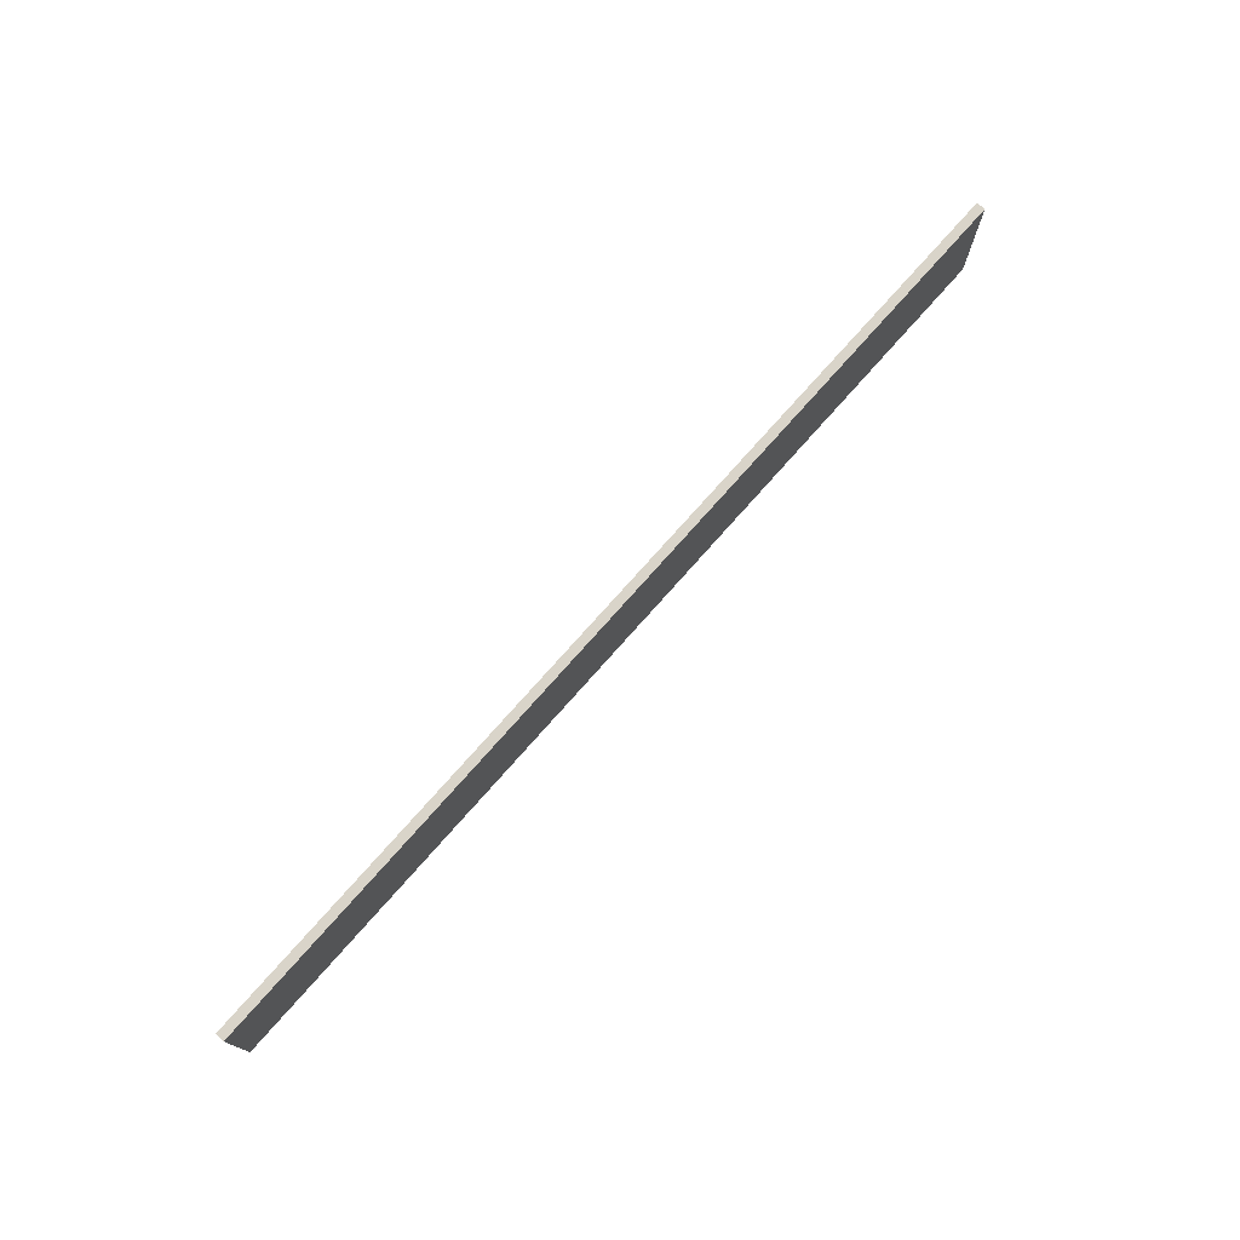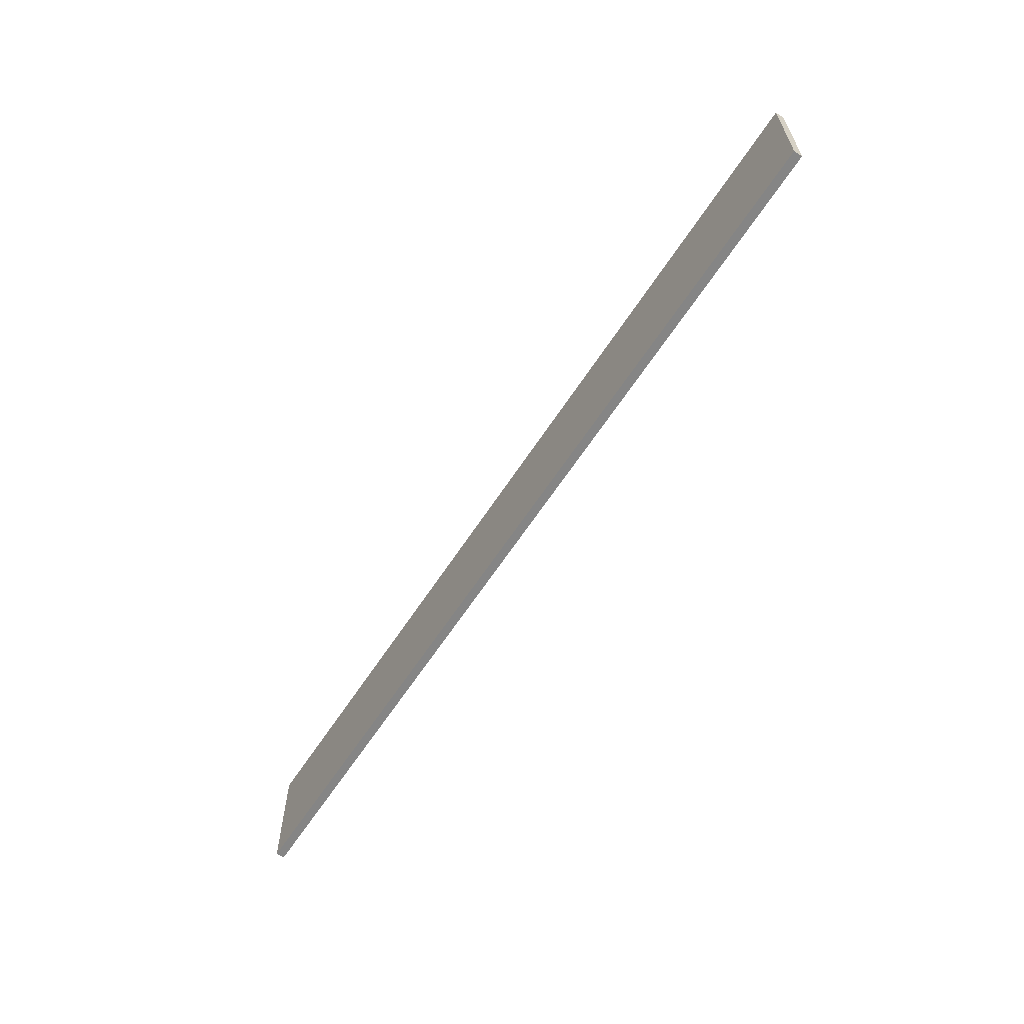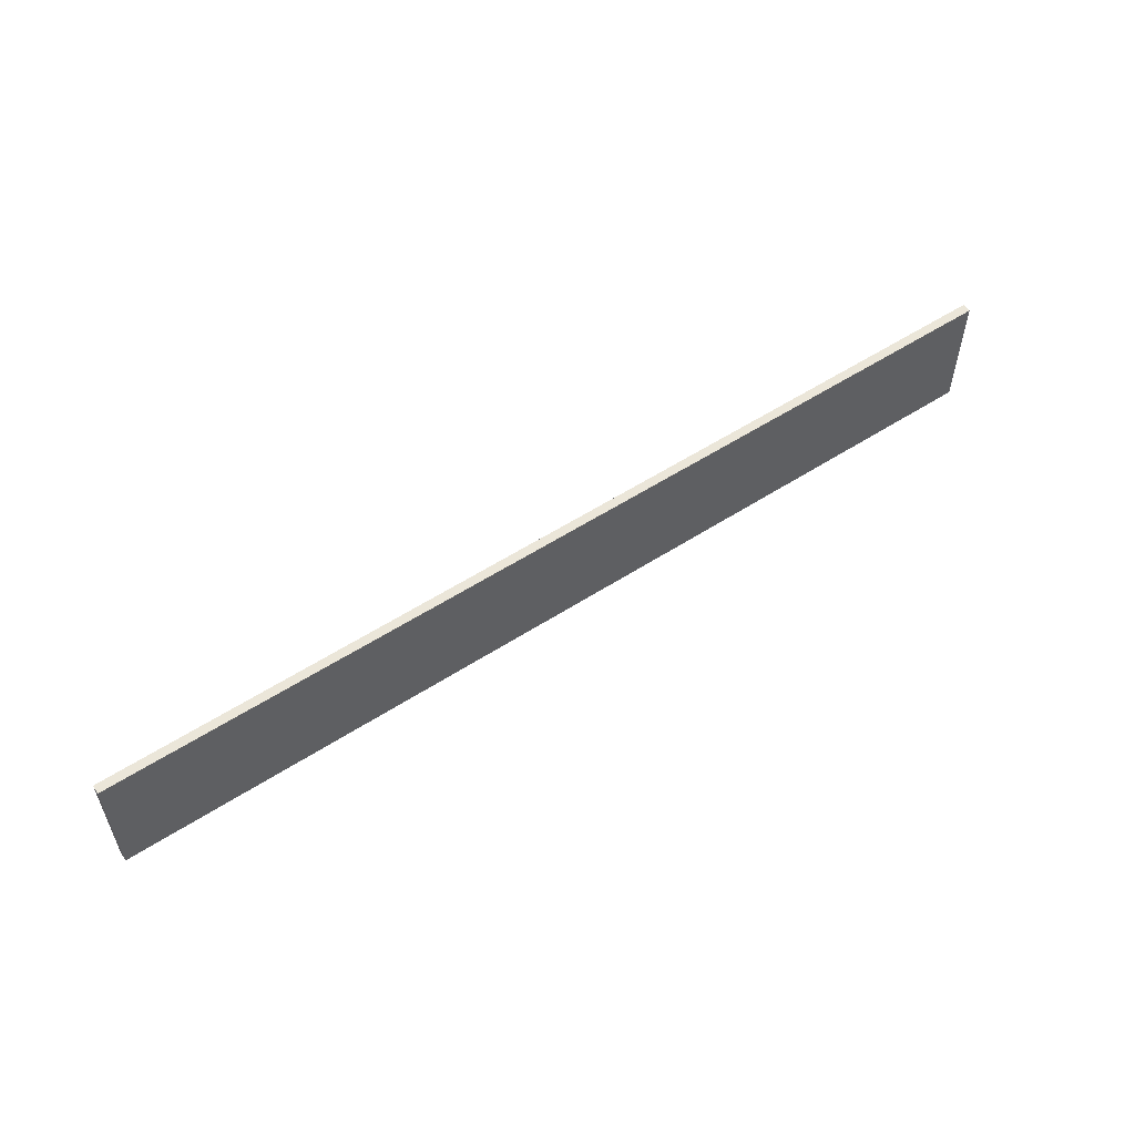
<metadata>
{"format":"obj","ext":"obj","renderer":"f3d","projection":"perspective","resolution":1024,"background":"white","views":[{"elev":74.9,"azim":-48.6,"up":"+Y"},{"elev":-61.8,"azim":-122.8,"up":"+Y"},{"elev":55.6,"azim":145.8,"up":"+Y"}]}
</metadata>
<code>
v -512 -928 -352
v -512 -704 -368
v -512 -928 -368
v -512 -704 -352
v 1184 -704 -352
v 1184 -928 -368
v 1184 -704 -368
v 1184 -928 -352
v 1056 -928 -368
v 1056 -928 -352
v 832 -928 -352
v 832 -928 -368
v 608 -928 -352
v 608 -928 -368
v 384 -928 -352
v 384 -928 -368
v 160 -928 -352
v 160 -928 -368
v -64 -928 -352
v -64 -928 -368
v -288 -928 -352
v -288 -928 -368
v 1056 -704 -368
v 1056 -704 -352
v 832 -704 -368
v 832 -704 -352
v 608 -704 -368
v 608 -704 -352
v 384 -704 -368
v 384 -704 -352
v 160 -704 -368
v 160 -704 -352
v -64 -704 -368
v -64 -704 -352
v -288 -704 -368
v -288 -704 -352
f 1 2 3
f 1 4 2
f 5 6 7
f 5 8 6
f 8 9 6
f 8 10 9
f 9 11 12
f 9 10 11
f 12 13 14
f 12 11 13
f 14 15 16
f 14 13 15
f 16 17 18
f 16 15 17
f 18 19 20
f 18 17 19
f 20 21 22
f 20 19 21
f 22 1 3
f 22 21 1
f 23 5 7
f 23 24 5
f 25 24 23
f 25 26 24
f 27 26 25
f 27 28 26
f 29 28 27
f 29 30 28
f 31 30 29
f 31 32 30
f 33 32 31
f 33 34 32
f 35 34 33
f 35 36 34
f 4 35 2
f 4 36 35
f 8 24 10
f 8 5 24
f 10 26 11
f 10 24 26
f 11 28 13
f 11 26 28
f 13 30 15
f 13 28 30
f 15 32 17
f 15 30 32
f 17 34 19
f 17 32 34
f 19 36 21
f 19 34 36
f 21 4 1
f 21 36 4
f 7 9 23
f 7 6 9
f 23 12 25
f 23 9 12
f 25 14 27
f 25 12 14
f 27 16 29
f 27 14 16
f 29 18 31
f 29 16 18
f 31 20 33
f 31 18 20
f 33 22 35
f 33 20 22
f 35 3 2
f 35 22 3

</code>
